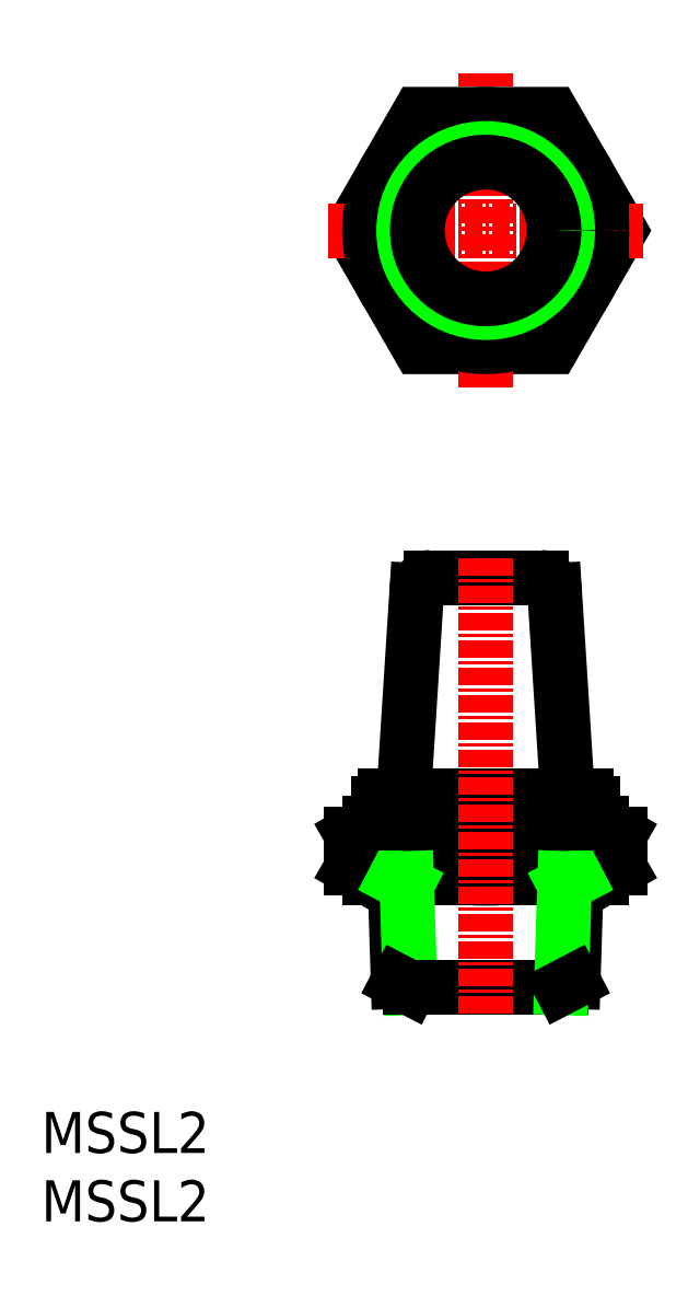
<metadata>
{"format":"dxf","ext":"dxf","renderer":"ezdxf+matplotlib","layout":"modelspace","background":"white","min_lineweight":24,"dpi":150}
</metadata>
<code>
0
SECTION
2
ENTITIES
0
TEXT
8
0
10
113.7
20
59.61
30
0
40
3
1
MSSL2
11
113.7
21
61.11
31
0
73
     2
0
TEXT
8
0
10
113.7
20
64.61
30
0
40
3
1
MSSL2
11
113.7
21
66.11
31
0
73
     2
0
ARC
8
0
10
138.8
20
89.03
30
0
40
4.345
50
235.6
51
304.4
0
LINE
8
0
10
137.7
20
84.68
30
0
11
136.4
21
85.44
31
0
0
ARC
8
0
10
146.2
20
100.9
30
0
40
16.24
50
252.4
51
287.6
0
LINE
8
0
10
154.7
20
84.68
30
0
11
156
21
85.44
31
0
0
ARC
8
0
10
153.5
20
89.03
30
0
40
4.345
50
235.6
51
304.4
0
LINE
8
0
10
154.7
20
88.68
30
0
11
156
21
87.92
31
0
0
ARC
8
0
10
153.5
20
84.34
30
0
40
4.345
50
55.62
51
124.4
0
LINE
8
0
10
137.7
20
88.68
30
0
11
154.7
21
88.68
31
0
0
ARC
8
0
10
146.2
20
72.44
30
0
40
16.24
50
72.41
51
107.6
0
ARC
8
0
10
138.8
20
84.34
30
0
40
4.345
50
55.62
51
124.4
0
LINE
8
0
10
136.4
20
87.92
30
0
11
136.4
21
85.44
31
0
0
LINE
8
0
10
137.7
20
88.68
30
0
11
136.4
21
87.92
31
0
0
LINE
8
0
10
141.3
20
87.92
30
0
11
141.3
21
85.44
31
0
0
LINE
8
0
10
151.1
20
87.92
30
0
11
151.1
21
85.44
31
0
0
LINE
8
0
10
156
20
87.92
30
0
11
156
21
85.44
31
0
0
LINE
8
0
10
137.7
20
84.68
30
0
11
154.7
21
84.68
31
0
0
LINE
8
0
10
137.7
20
84.68
30
0
11
154.7
21
84.68
31
0
0
POLYLINE
8
0
66
     1
10
0
20
0
30
0
0
VERTEX
8
0
10
136.4
20
132
30
0
0
VERTEX
8
0
10
141.3
20
123.5
30
0
0
VERTEX
8
0
10
151.1
20
123.5
30
0
0
VERTEX
8
0
10
156
20
132
30
0
0
VERTEX
8
0
10
151.1
20
140.5
30
0
0
VERTEX
8
0
10
141.3
20
140.5
30
0
0
VERTEX
8
0
10
136.4
20
132
30
0
0
SEQEND
8
0
0
LINE
8
CENTER
10
146.2
20
120.5
30
0
11
146.2
21
143.5
31
0
0
LINE
8
CENTER
10
134.7
20
132
30
0
11
157.7
21
132
31
0
0
CIRCLE
8
0
10
146.2
20
132
30
0
40
8.5
0
LINE
8
0
10
138.8
20
136.3
30
0
11
138.8
21
136.3
31
0
0
LINE
8
0
10
140
20
138.4
30
0
11
140
21
138.4
31
0
0
LINE
8
0
10
139.5
20
84.68
30
0
11
139.8
21
77.13
31
0
0
LINE
8
0
10
140.4
20
84.68
30
0
11
140.6
21
76.68
31
0
0
LINE
8
0
10
151.7
20
76.68
30
0
11
140.6
21
76.68
31
0
0
LINE
8
0
10
140.6
20
76.68
30
0
11
139.8
21
77.13
31
0
0
LINE
8
0
10
140.4
20
84.23
30
0
11
139.5
21
84.68
31
0
0
LINE
8
0
10
152.8
20
84.68
30
0
11
152.6
21
77.13
31
0
0
LINE
8
0
10
152
20
84.68
30
0
11
151.7
21
76.68
31
0
0
LINE
8
0
10
151.7
20
76.68
30
0
11
152.6
21
77.13
31
0
0
LINE
8
0
10
151.9
20
84.23
30
0
11
152.8
21
84.68
31
0
0
POINT
8
0
10
152.2
20
90.68
30
0
0
POINT
8
0
10
140.2
20
90.68
30
0
0
LINE
8
0
10
153.5
20
90.68
30
0
11
146.2
21
90.68
31
0
0
LINE
8
0
10
138.8
20
90.68
30
0
11
146.2
21
90.68
31
0
0
LINE
8
0
10
150.2
20
106.7
30
0
11
142.1
21
106.7
31
0
0
LINE
8
0
10
151.2
20
105.7
30
0
11
152.2
21
90.68
31
0
0
LINE
8
0
10
141.1
20
105.7
30
0
11
140.2
21
90.68
31
0
0
ARC
8
0
10
138.8
20
90.18
30
0
40
0.5
50
90
51
180
0
ARC
8
0
10
153.5
20
90.18
30
0
40
0.5
50
0
51
90
0
ARC
8
0
10
142.1
20
105.7
30
0
40
1
50
90
51
177.6
0
ARC
8
0
10
150.2
20
105.7
30
0
40
1
50
2.386
51
90
0
LINE
8
0
10
154
20
90.18
30
0
11
154
21
88.68
31
0
0
LINE
8
0
10
138.3
20
90.18
30
0
11
138.3
21
88.68
31
0
0
LINE
8
CENTER
10
146.2
20
108
30
0
11
146.2
21
74.68
31
0
0
CIRCLE
8
0
10
146.2
20
132
30
0
40
6
0
CIRCLE
8
0
10
146.2
20
132
30
0
40
5
0
ENDSEC
0
EOF

</code>
